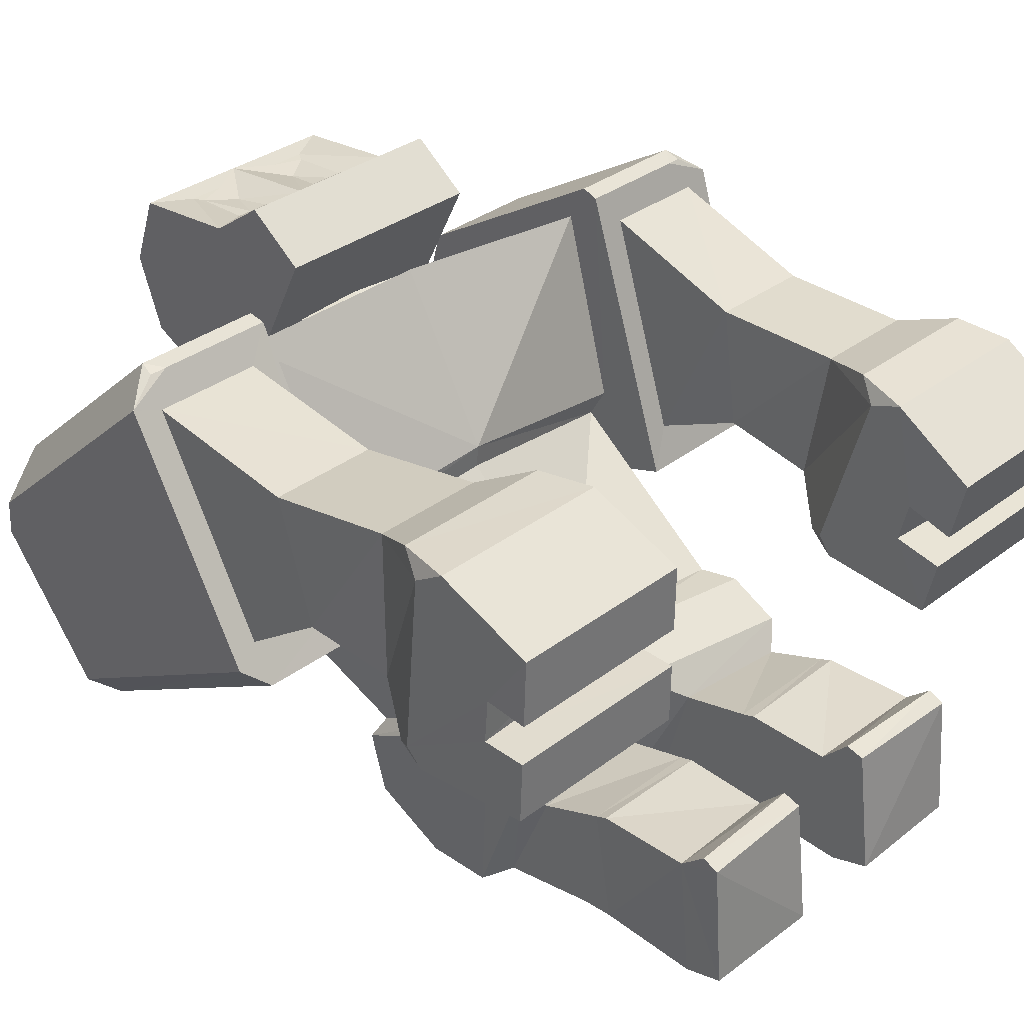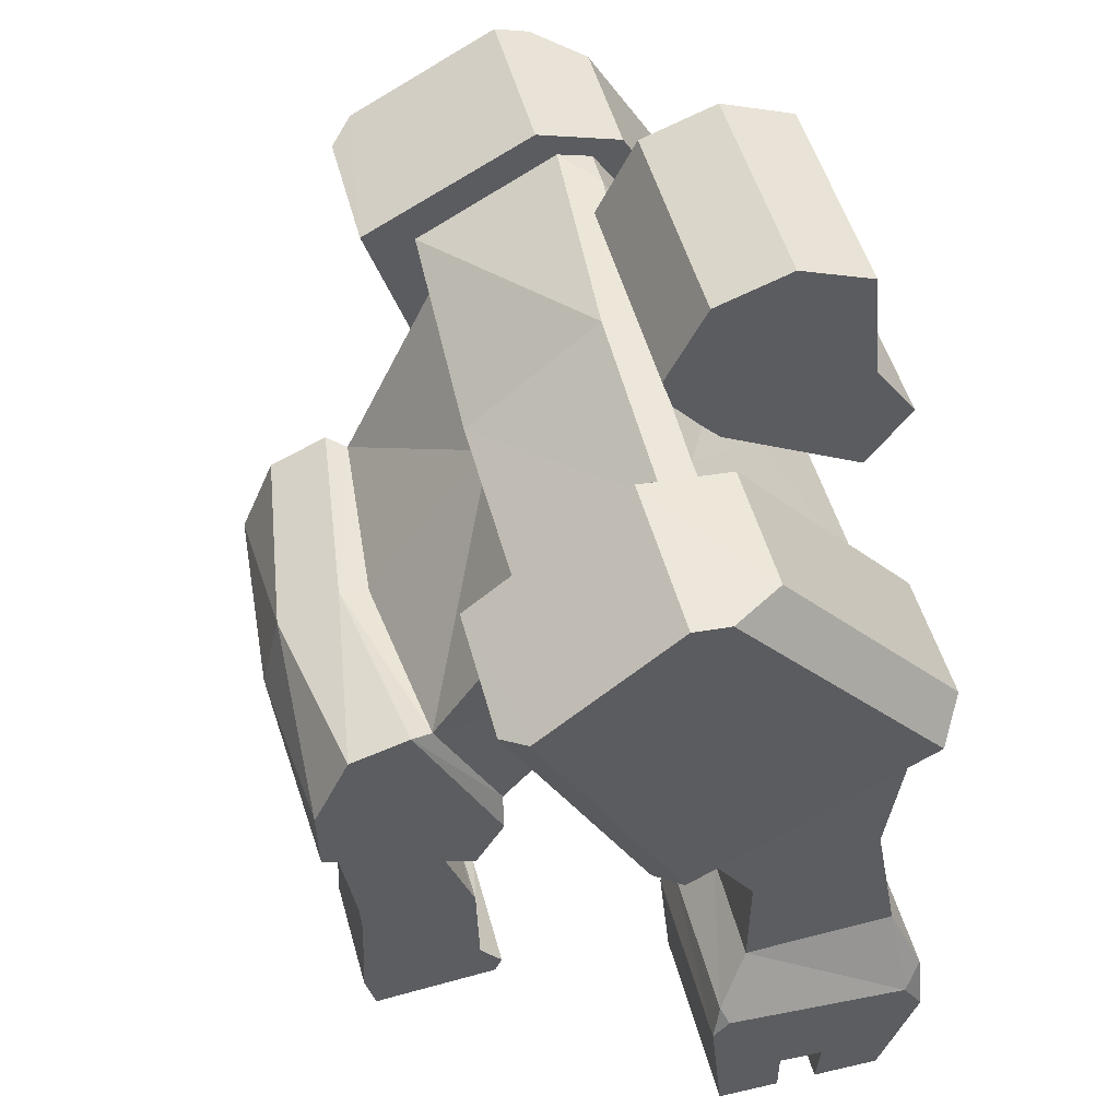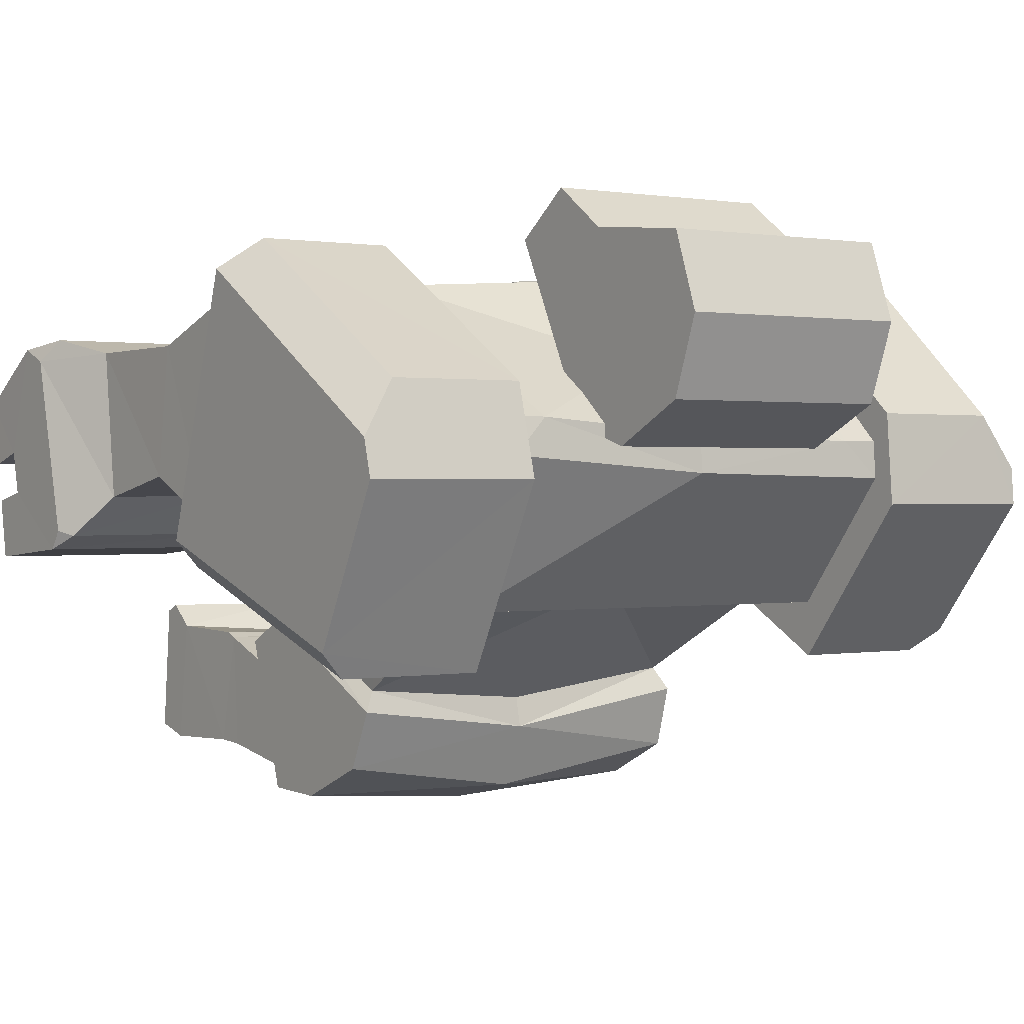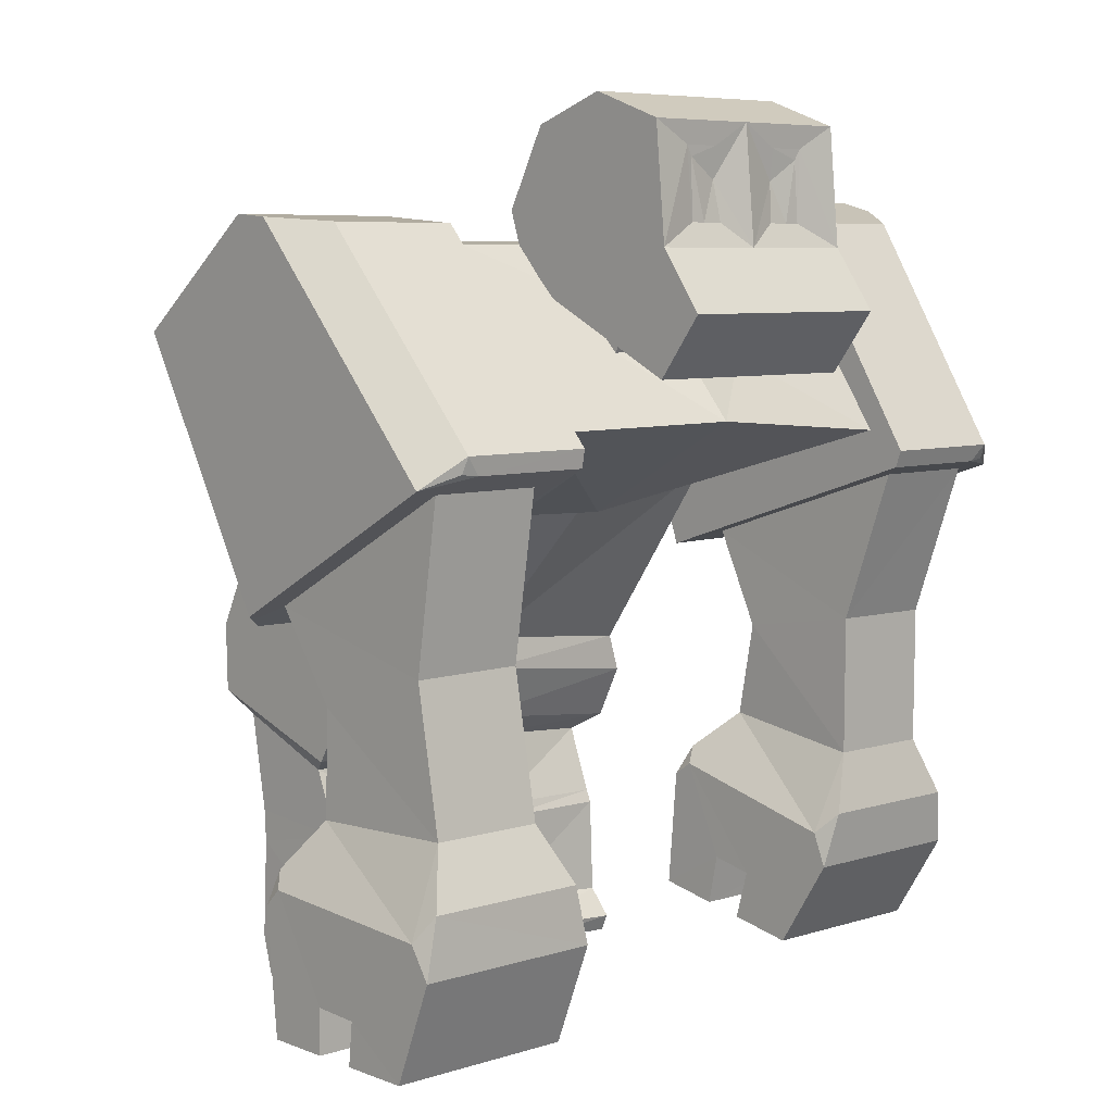
<metadata>
{"format":"obj","ext":"obj","renderer":"f3d","projection":"perspective","resolution":1024,"background":"white","views":[{"elev":33.7,"azim":-46.0,"up":"+Z"},{"elev":48.3,"azim":-104.3,"up":"+Y"},{"elev":0.6,"azim":145.2,"up":"+Z"},{"elev":6.5,"azim":-43.0,"up":"+Y"}]}
</metadata>
<code>
o Cube
v 0.6034 5.008 0.6992
v 1.489 4.648 -0.7189
v 0.6034 4.566 1.008
v 1.488 3.644 -0.2124
v 1.617 3.622 -0.07979
v 1.617 4.913 -0.8509
v 1.334 2.298 -1.026
v 1.339 3.249 -1.494
v 1.618 4.016 1.37
v 0.6034 5.095 0.7593
v 0.6034 4.659 1.07
v 0.3679 4.703 1.871
v 0.5448 5.978 1.618
v 0.8441 5.104 0.399
v 0.8441 5.569 0.2468
v 1.412 2.023 -1.021
v 1.42 3.309 -1.642
v 1.274 1.517 -1.4
v 1.283 1.837 -2.182
v 1.426 2.522 -2.321
v 1.424 3.117 -2.066
v 0.3552 1.581 -1.367
v 0.3622 1.8 -2.169
v 1.425 2.022 -2.307
v 1.412 1.642 -1.212
v 0.3497 1.05 -1.234
v 0.3606 1.115 -2.051
v 1.281 1.12 -2.059
v 1.27 1.041 -1.219
v 0.3502 0.9529 -1.204
v 0.3614 0.8963 -2.055
v 1.282 0.8866 -2.044
v 1.271 0.9522 -1.182
v 0.3562 0.3124 -1.224
v 0.3658 0.1533 -2.094
v 1.286 0.1506 -2.075
v 1.281 0.2507 -1.163
v 1.618 5.009 -1.241
v 0.3651 -0.1457 -2.001
v 1.285 -0.1385 -1.995
v 0.3589 -0.02911 -1.048
v 0.3578 0.1059 -1.01
v 1.281 0.05884 -0.9971
v 1.281 -0.06079 -1.051
v 1.826 3.684 1.373
v 1.815 3.148 -0.2728
v 2.636 3.684 1.373
v 2.647 3.157 -0.2639
v 1.618 3.042 -0.5743
v 1.826 2.587 0.9831
v 1.815 2.445 0.05528
v 2.636 2.58 0.9846
v 2.647 2.468 0.05372
v 1.826 1.576 0.9786
v 1.827 1.746 -0.0855
v 2.636 1.575 0.9774
v 2.659 1.752 -0.09497
v 1.559 0.1176 0.6264
v 1.54 0.3725 -0.5634
v 2.904 0.1176 0.6264
v 2.922 0.3725 -0.5634
v 0.3679 5.07 1.882
v 0.8441 4.89 2.012
v 0.8441 4.464 1.69
v 0.3679 4.89 2.012
v 0.5115 5.478 1.634
v 0.8441 6.139 1.631
v 0.8441 5.314 1.708
v 0.2772 5.978 1.618
v 0.2439 5.478 1.634
v 0.2772 5.756 1.594
v 0.3984 5.478 1.634
v 0.5012 5.903 1.613
v 0.8441 6.134 0.5397
v 0.8441 6.332 1.088
v 2.912 0.2174 0.1569
v 2.915 0.2798 -0.1298
v 1.551 0.2182 0.1571
v 1.547 0.2796 -0.1299
v 1.546 0.6501 -0.0521
v 1.55 0.5781 0.2585
v 2.911 0.5085 0.2427
v 2.914 0.5879 -0.06628
v 0.3894 4.464 1.69
v 0.2877 4.572 1.771
v 1.617 5.502 0.6615
v 1.618 5.673 0.02989
v 1.617 5.548 0.3413
v 2.845 5.677 0.03033
v 1.617 5.468 0.1834
v 1.342 5.403 0.4384
v 1.618 5.402 0.44
v 1.617 5.548 0.3413
v 1.559 0.7516 1.029
v 1.648 1.153 1.09
v 1.556 0.9971 0.9335
v 2.814 1.152 1.089
v 2.904 0.7516 1.029
v 2.906 0.9965 0.9318
v 1.612 1.469 -0.38
v 1.54 1.244 -0.4887
v 1.542 1.343 -0.3483
v 2.922 1.245 -0.4898
v 2.857 1.473 -0.385
v 2.92 1.344 -0.3508
v 2.845 3.708 1.448
v 2.579 5.506 0.6607
v 2.845 5.607 0.2866
v 2.845 5.103 -1.064
v 2.647 5.009 -1.241
v 2.647 3.054 -0.5794
v 2.845 3.116 -0.3909
v 2.744 3.107 -0.4177
v 1.618 3.759 1.609
v 1.618 3.88 1.654
v 2.579 3.881 1.654
v 2.483 3.759 1.609
v 2.604 3.776 1.6
v -0.6034 4.995 0.6398
v -1.489 4.393 -0.7051
v -0.6034 4.613 1.02
v -1.488 3.492 -0.04859
v 0 4.35 -0.709
v -0 4.681 1.019
v -0 3.464 0.04317
v 0 4.991 0.6443
v -0 3.449 0.2194
v -1.617 3.489 0.1078
v -1.617 4.623 -0.8768
v 0 4.596 -0.8759
v 0 3.151 -1.61
v 0 2.417 -0.969
v -1.334 2.225 -0.9659
v -1.339 3.114 -1.444
v -1.618 4.143 1.478
v 0 4.149 1.47
v 0 5.074 0.6417
v 0 4.786 1.039
v -0.6034 5.092 0.6853
v -0.6034 4.715 1.065
v 0 4.703 1.871
v -0.3679 4.703 1.871
v 0 6.139 1.631
v -0.5448 5.978 1.618
v 0 5.569 0.2468
v -0 5.104 0.399
v -0.8441 5.104 0.399
v -0.8441 5.569 0.2468
v 0 3.198 -1.826
v 0 2.189 -0.9286
v -1.412 1.975 -0.9771
v -1.42 3.196 -1.608
v 0 1.919 -2.279
v 0 1.793 -1.102
v -1.274 1.517 -1.4
v -1.283 1.837 -2.182
v 0 2.985 -2.286
v 0 2.391 -2.433
v -1.426 2.517 -2.319
v -1.424 3.066 -2.051
v -0.3552 1.581 -1.367
v -0.3622 1.8 -2.169
v -1.425 2.022 -2.307
v -1.412 1.623 -1.193
v -0.3497 1.05 -1.234
v -0.3606 1.115 -2.051
v -1.281 1.12 -2.059
v -1.27 1.041 -1.219
v -0.3502 0.9529 -1.204
v -0.3614 0.8963 -2.055
v -1.282 0.8866 -2.044
v -1.271 0.9522 -1.182
v -0.3562 0.3124 -1.224
v -0.3658 0.1533 -2.094
v -1.286 0.1506 -2.075
v -1.281 0.2507 -1.163
v -1.618 4.63 -1.273
v -0.3651 -0.1457 -2.001
v -1.285 -0.1385 -1.995
v -0.3589 -0.02911 -1.048
v -0.3578 0.1059 -1.01
v -1.281 0.05884 -0.9971
v -1.281 -0.06079 -1.051
v -1.826 3.818 1.544
v -1.815 2.983 0.02697
v -2.636 3.818 1.544
v -2.647 2.994 0.03404
v -1.618 2.824 -0.255
v -1.826 2.667 1.366
v -1.815 2.354 0.481
v -2.636 2.66 1.369
v -2.647 2.377 0.4751
v -1.826 1.673 1.551
v -1.827 1.641 0.4737
v -2.636 1.672 1.55
v -2.659 1.645 0.4632
v -1.559 0.1746 1.478
v -1.54 0.2021 0.2614
v -2.904 0.1746 1.478
v -2.922 0.2021 0.2614
v 0 4.89 2.012
v 0 5.314 1.708
v -0.3679 5.07 1.882
v -0.8441 4.89 2.012
v -0.8441 4.464 1.69
v -0 4.464 1.69
v -0.3679 4.89 2.012
v -0.5115 5.478 1.634
v 0 5.07 1.882
v -0.8441 6.139 1.631
v -0.8441 5.314 1.708
v -0.2772 5.978 1.618
v -0.2439 5.478 1.634
v -0.2772 5.756 1.594
v -0.3984 5.478 1.634
v -0.5012 5.903 1.613
v 0 6.332 1.088
v 0 6.134 0.5397
v -0.8441 6.134 0.5397
v -0.8441 6.332 1.088
v -2.912 0.1847 0.9981
v -2.915 0.1922 0.7047
v -1.551 0.1854 0.9981
v -1.547 0.1921 0.7047
v -1.546 0.5705 0.7117
v -1.55 0.558 1.03
v -2.911 0.4866 1.028
v -2.914 0.5068 0.7094
v -0.3894 4.464 1.69
v 0 4.587 1.783
v -0.2877 4.572 1.771
v -1.617 5.472 0.5076
v -1.618 5.525 -0.1456
v -1.617 5.459 0.184
v -2.845 5.527 -0.1465
v -1.617 5.351 0.04309
v -1.342 5.335 0.3062
v -1.618 5.333 0.3076
v -1.617 5.459 0.1839
v 0 5.347 0.3411
v 0 5.374 0.07472
v -1.559 0.8728 1.755
v -1.648 1.278 1.74
v -1.556 1.096 1.615
v -2.814 1.277 1.739
v -2.904 0.8728 1.755
v -2.906 1.095 1.613
v -1.612 1.314 0.2363
v -1.54 1.073 0.1715
v -1.542 1.195 0.291
v -2.922 1.073 0.1703
v -2.857 1.317 0.2306
v -2.92 1.197 0.2883
v -2.845 3.855 1.612
v -2.579 5.475 0.5053
v -2.845 5.506 0.1184
v -2.845 4.755 -1.117
v -2.647 4.63 -1.273
v -2.647 2.833 -0.2565
v -2.845 2.93 -0.08305
v -2.744 2.916 -0.1077
v -1.618 3.936 1.761
v -1.618 4.063 1.783
v -2.579 4.063 1.783
v -2.483 3.936 1.761
v -2.604 3.95 1.749
f 123 8 131
f 6 49 5
f 86 116 107
f 124 11 138
f 9 127 5
f 4 127 125
f 2 5 4
f 2 130 6
f 7 17 8
f 4 132 7
f 4 8 2
f 92 88 90
f 9 92 91
f 3 136 9
f 10 138 11
f 1 11 3
f 1 137 10
f 14 74 68
f 12 201 141
f 145 74 15
f 145 14 146
f 84 206 146
f 8 149 131
f 7 150 16
f 16 154 25
f 158 24 153
f 22 27 26
f 20 21 16
f 20 157 21
f 149 21 157
f 22 153 23
f 23 24 19
f 19 25 18
f 22 25 154
f 29 32 28
f 18 28 19
f 18 26 29
f 23 28 27
f 33 34 37
f 26 31 30
f 29 30 33
f 28 31 27
f 37 44 40
f 32 35 31
f 32 37 36
f 31 34 30
f 37 42 43
f 35 40 39
f 86 88 92
f 39 44 41
f 43 41 44
f 41 34 39
f 47 106 117
f 46 49 111
f 1 240 126
f 87 89 109
f 241 6 130
f 47 50 52
f 5 49 114
f 116 118 106
f 48 112 106
f 107 89 87
f 53 55 51
f 48 52 53
f 46 53 51
f 46 50 45
f 99 105 57
f 51 54 50
f 52 54 56
f 53 56 57
f 78 58 81
f 94 60 98
f 78 60 58
f 55 104 100
f 56 95 97
f 77 61 83
f 65 209 201
f 13 73 66
f 85 84 12
f 62 63 68
f 62 202 209
f 12 63 65
f 13 143 69
f 72 202 68
f 13 68 67
f 71 143 202
f 72 71 70
f 75 218 217
f 75 143 67
f 77 59 61
f 82 78 81
f 83 81 80
f 79 83 80
f 85 206 84
f 86 87 88
f 38 111 49
f 92 90 91
f 91 241 240
f 88 87 90
f 94 95 96
f 97 98 99
f 94 97 95
f 102 96 55
f 100 101 102
f 103 104 105
f 103 100 104
f 101 61 59
f 106 118 117
f 111 112 113
f 110 112 111
f 108 106 112
f 116 117 118
f 117 115 114
f 46 114 49
f 107 106 108
f 123 134 120
f 188 129 128
f 232 264 263
f 124 140 121
f 127 135 128
f 127 122 125
f 128 120 122
f 120 130 123
f 152 133 134
f 122 132 125
f 134 122 120
f 238 236 234
f 237 135 121
f 121 136 124
f 139 138 137
f 140 119 121
f 119 137 126
f 211 219 147
f 201 142 141
f 219 145 148
f 145 147 148
f 146 206 229
f 149 134 131
f 133 150 132
f 151 154 150
f 158 163 159
f 161 166 162
f 163 164 151
f 159 157 158
f 149 160 152
f 153 161 162
f 163 162 156
f 164 156 155
f 161 164 155
f 171 168 167
f 167 155 156
f 155 165 161
f 162 167 156
f 172 173 169
f 165 170 166
f 168 169 165
f 170 167 166
f 183 182 176
f 174 171 170
f 171 176 172
f 173 170 169
f 176 181 173
f 174 179 175
f 238 232 135
f 178 183 179
f 182 180 181
f 178 173 180
f 265 254 186
f 259 188 185
f 240 119 126
f 257 235 233
f 130 236 241
f 186 189 184
f 262 188 128
f 264 254 266
f 260 261 187
f 235 256 255
f 194 192 190
f 187 191 186
f 185 192 187
f 189 185 184
f 247 245 195
f 193 190 189
f 191 193 189
f 192 195 191
f 249 250 225
f 199 242 246
f 199 223 197
f 194 252 196
f 195 243 193
f 247 253 227
f 209 207 201
f 144 216 212
f 231 230 141
f 203 204 207
f 202 203 209
f 204 142 207
f 143 144 212
f 202 213 215
f 144 211 208
f 143 212 214
f 215 214 216
f 218 220 217
f 220 143 217
f 222 198 224
f 223 227 226
f 226 228 225
f 224 228 222
f 206 231 229
f 232 234 233
f 259 177 188
f 238 237 236
f 241 237 240
f 234 239 236
f 242 244 243
f 245 247 246
f 242 245 246
f 250 248 194
f 248 250 249
f 251 253 252
f 251 248 249
f 249 200 251
f 254 265 266
f 259 261 260
f 260 258 259
f 260 254 256
f 264 266 265
f 263 265 262
f 185 262 184
f 254 255 256
f 123 2 8
f 6 38 49
f 86 115 116
f 124 3 11
f 9 136 127
f 4 5 127
f 2 6 5
f 2 123 130
f 7 16 17
f 4 125 132
f 4 7 8
f 91 1 3
f 3 9 91
f 3 124 136
f 10 137 138
f 1 10 11
f 1 126 137
f 63 64 68
f 64 14 68
f 14 15 74
f 74 75 68
f 75 67 68
f 12 65 201
f 145 218 74
f 145 15 14
f 146 14 84
f 14 64 84
f 8 17 149
f 7 132 150
f 16 150 154
f 158 20 24
f 22 23 27
f 21 17 16
f 16 25 24
f 24 20 16
f 20 158 157
f 149 17 21
f 22 154 153
f 23 153 24
f 19 24 25
f 22 18 25
f 29 33 32
f 18 29 28
f 18 22 26
f 23 19 28
f 33 30 34
f 26 27 31
f 29 26 30
f 28 32 31
f 40 36 37
f 37 43 44
f 32 36 35
f 32 33 37
f 31 35 34
f 37 34 42
f 35 36 40
f 88 93 92
f 92 9 86
f 9 115 86
f 39 40 44
f 43 42 41
f 42 34 41
f 34 35 39
f 114 45 117
f 45 47 117
f 113 48 111
f 48 46 111
f 1 91 240
f 110 38 109
f 38 87 109
f 241 90 6
f 47 45 50
f 115 9 114
f 9 5 114
f 106 47 48
f 48 113 112
f 87 86 107
f 107 108 89
f 53 57 55
f 48 47 52
f 46 48 53
f 46 51 50
f 104 57 105
f 57 56 99
f 56 97 99
f 51 55 54
f 52 50 54
f 53 52 56
f 58 94 81
f 94 96 81
f 96 102 81
f 102 101 80
f 81 102 80
f 101 59 80
f 59 79 80
f 94 58 60
f 78 76 60
f 55 57 104
f 56 54 95
f 61 103 83
f 103 105 83
f 105 99 82
f 99 98 82
f 105 82 83
f 98 60 82
f 60 76 82
f 65 62 209
f 13 69 73
f 69 71 73
f 73 72 66
f 64 12 84
f 12 141 85
f 141 230 85
f 62 65 63
f 62 68 202
f 12 64 63
f 13 67 143
f 68 66 72
f 72 70 202
f 13 66 68
f 202 70 71
f 71 69 143
f 72 73 71
f 75 74 218
f 75 217 143
f 77 79 59
f 82 76 78
f 83 82 81
f 79 77 83
f 85 230 206
f 38 110 111
f 91 90 241
f 38 6 87
f 6 90 87
f 90 93 88
f 94 98 97
f 95 54 96
f 54 55 96
f 55 100 102
f 103 101 100
f 101 103 61
f 110 109 112
f 112 109 108
f 109 89 108
f 117 116 115
f 46 45 114
f 107 116 106
f 123 131 134
f 188 177 129
f 232 255 264
f 124 138 140
f 127 136 135
f 127 128 122
f 128 129 120
f 120 129 130
f 152 151 133
f 122 133 132
f 134 133 122
f 121 119 237
f 237 238 135
f 121 135 136
f 139 140 138
f 140 139 119
f 119 139 137
f 147 205 211
f 205 204 211
f 211 210 220
f 219 148 147
f 211 220 219
f 201 207 142
f 219 218 145
f 145 146 147
f 205 147 229
f 147 146 229
f 149 152 134
f 133 151 150
f 151 164 154
f 158 153 163
f 161 165 166
f 151 152 159
f 152 160 159
f 159 163 151
f 159 160 157
f 149 157 160
f 153 154 161
f 163 153 162
f 164 163 156
f 161 154 164
f 171 172 168
f 167 168 155
f 155 168 165
f 162 166 167
f 172 176 173
f 165 169 170
f 168 172 169
f 170 171 167
f 176 175 179
f 179 183 176
f 174 175 171
f 171 175 176
f 173 174 170
f 176 182 181
f 174 178 179
f 238 239 234
f 234 232 238
f 232 263 135
f 178 180 183
f 182 183 180
f 174 173 178
f 173 181 180
f 186 184 265
f 184 262 265
f 185 187 259
f 187 261 259
f 240 237 119
f 233 177 257
f 177 258 257
f 130 129 236
f 186 191 189
f 128 135 262
f 135 263 262
f 187 186 254
f 254 260 187
f 255 232 233
f 233 235 255
f 194 196 192
f 187 192 191
f 185 190 192
f 189 190 185
f 195 196 247
f 196 252 253
f 247 196 253
f 193 194 190
f 191 195 193
f 192 196 195
f 244 242 226
f 242 197 226
f 197 223 226
f 225 224 198
f 225 198 249
f 244 226 250
f 226 225 250
f 199 197 242
f 199 221 223
f 194 248 252
f 195 245 243
f 253 251 228
f 251 200 228
f 200 222 228
f 227 221 199
f 227 199 246
f 253 228 227
f 246 247 227
f 209 203 207
f 144 208 216
f 208 215 216
f 216 214 212
f 141 142 231
f 142 205 229
f 231 142 229
f 203 211 204
f 202 211 203
f 204 205 142
f 143 210 144
f 215 208 211
f 211 202 215
f 144 210 211
f 214 213 202
f 202 143 214
f 215 213 214
f 218 219 220
f 220 210 143
f 222 200 198
f 223 221 227
f 226 227 228
f 224 225 228
f 206 230 231
f 259 258 177
f 241 236 237
f 236 129 233
f 129 177 233
f 233 234 236
f 242 243 245
f 194 193 244
f 193 243 244
f 244 250 194
f 251 252 248
f 249 198 200
f 260 257 258
f 235 257 256
f 257 260 256
f 263 264 265
f 185 188 262
f 254 264 255

</code>
